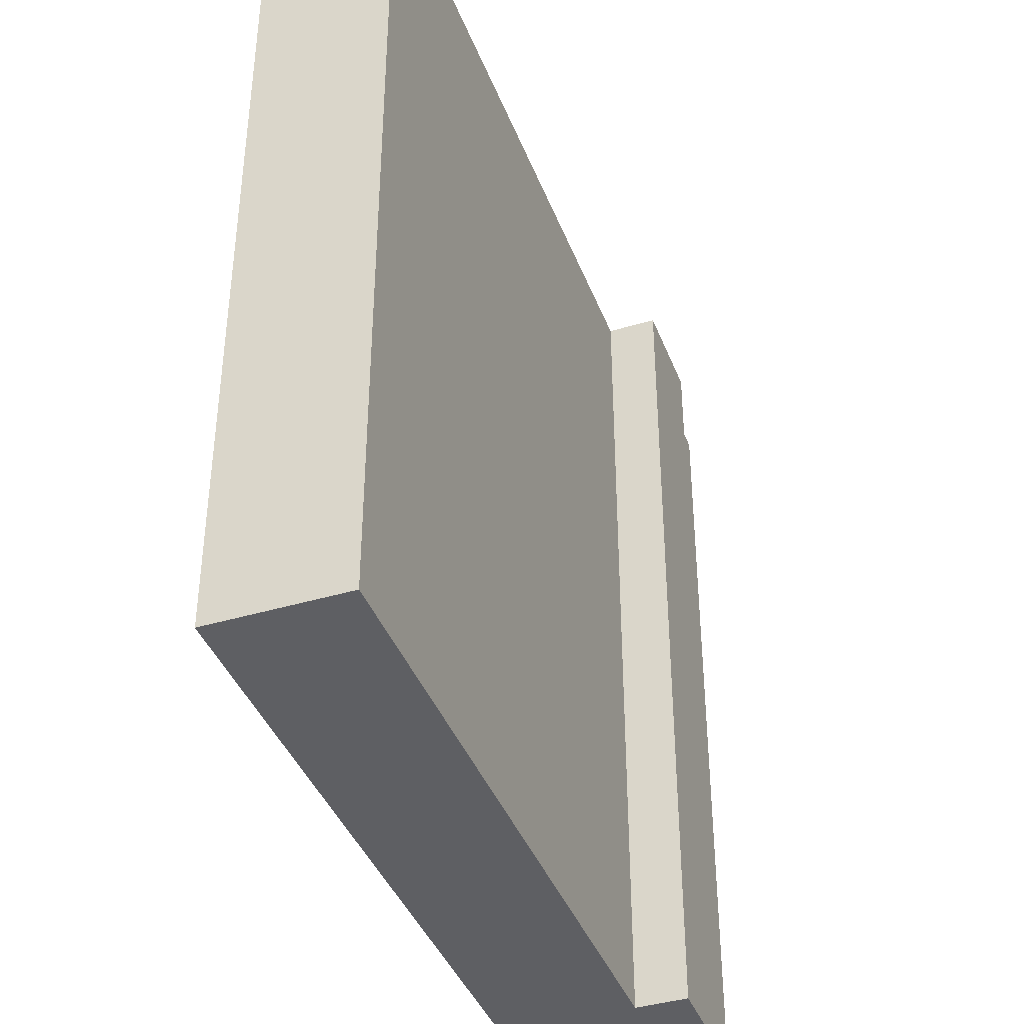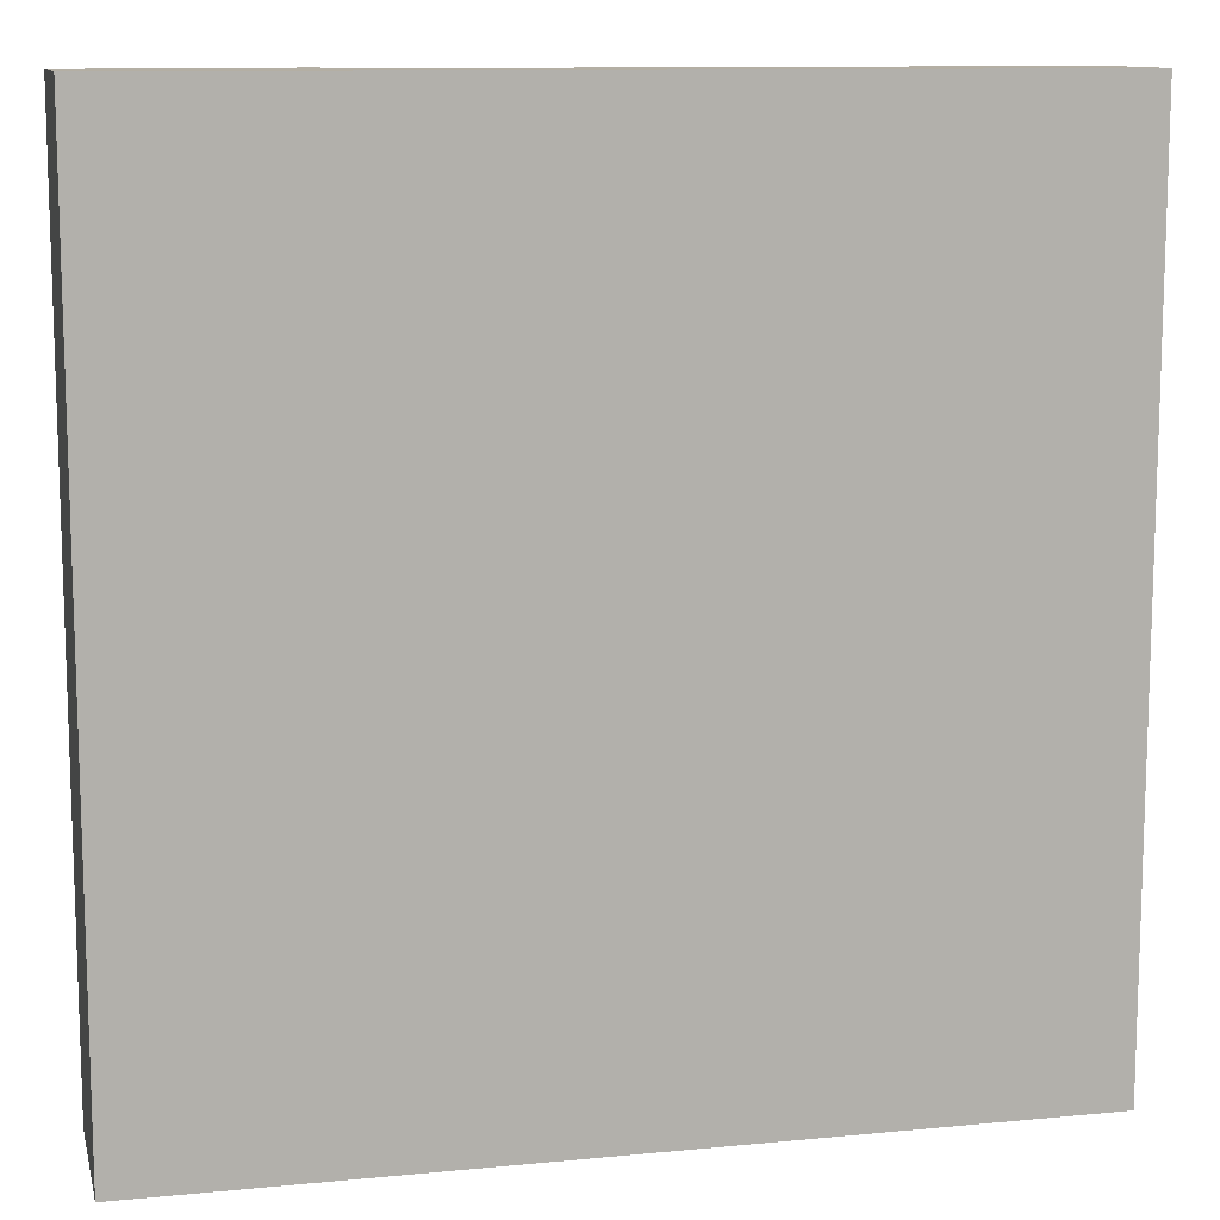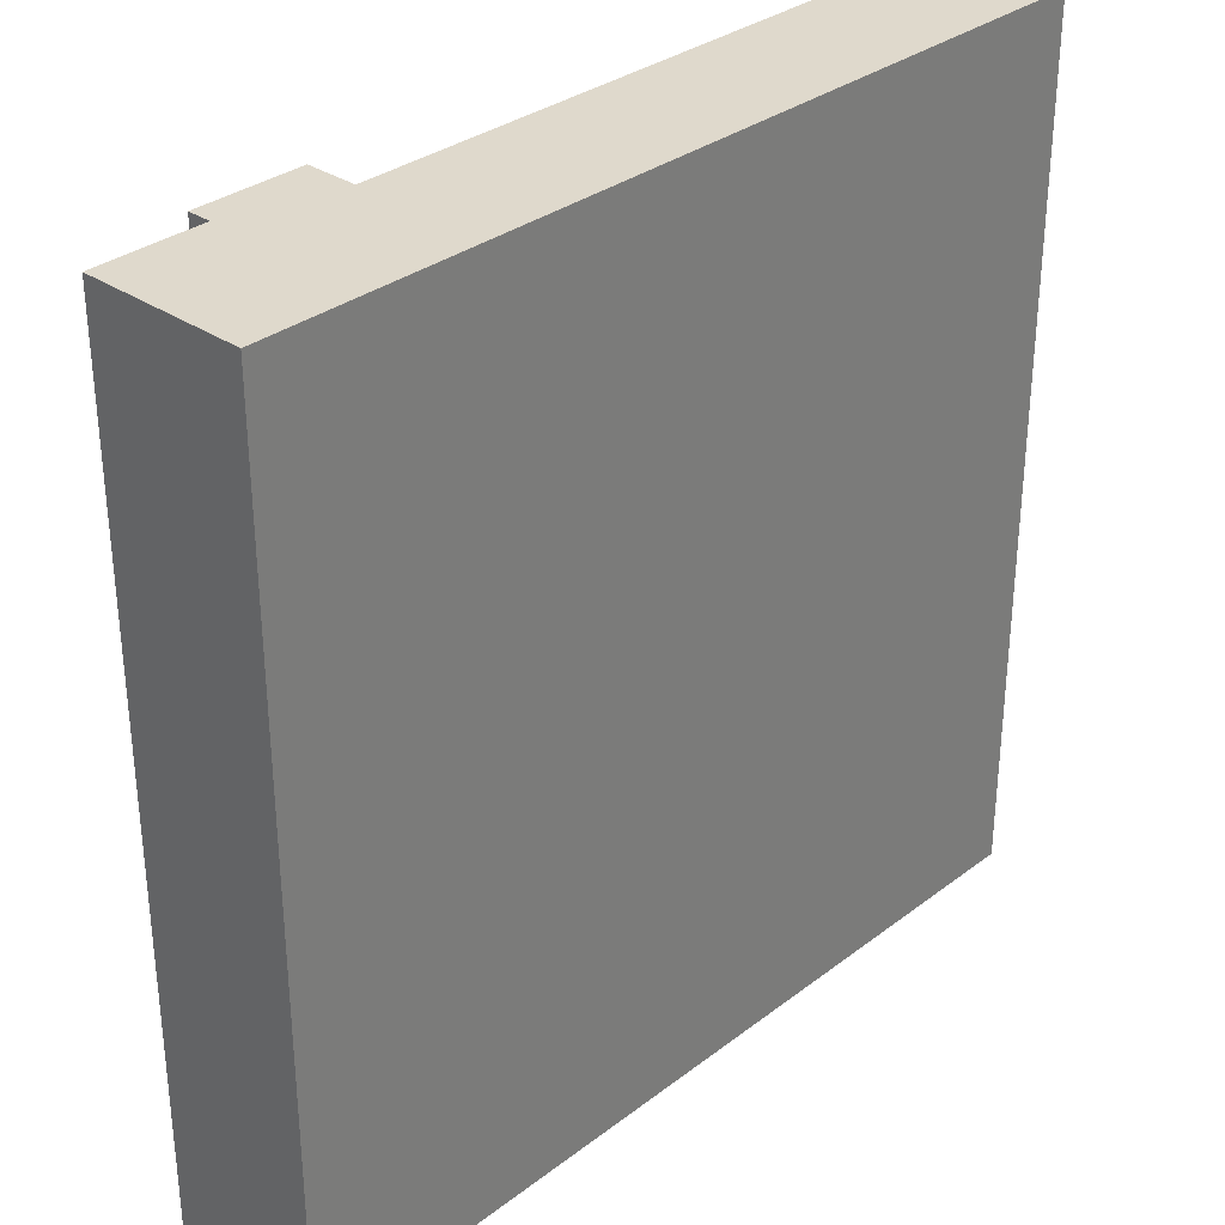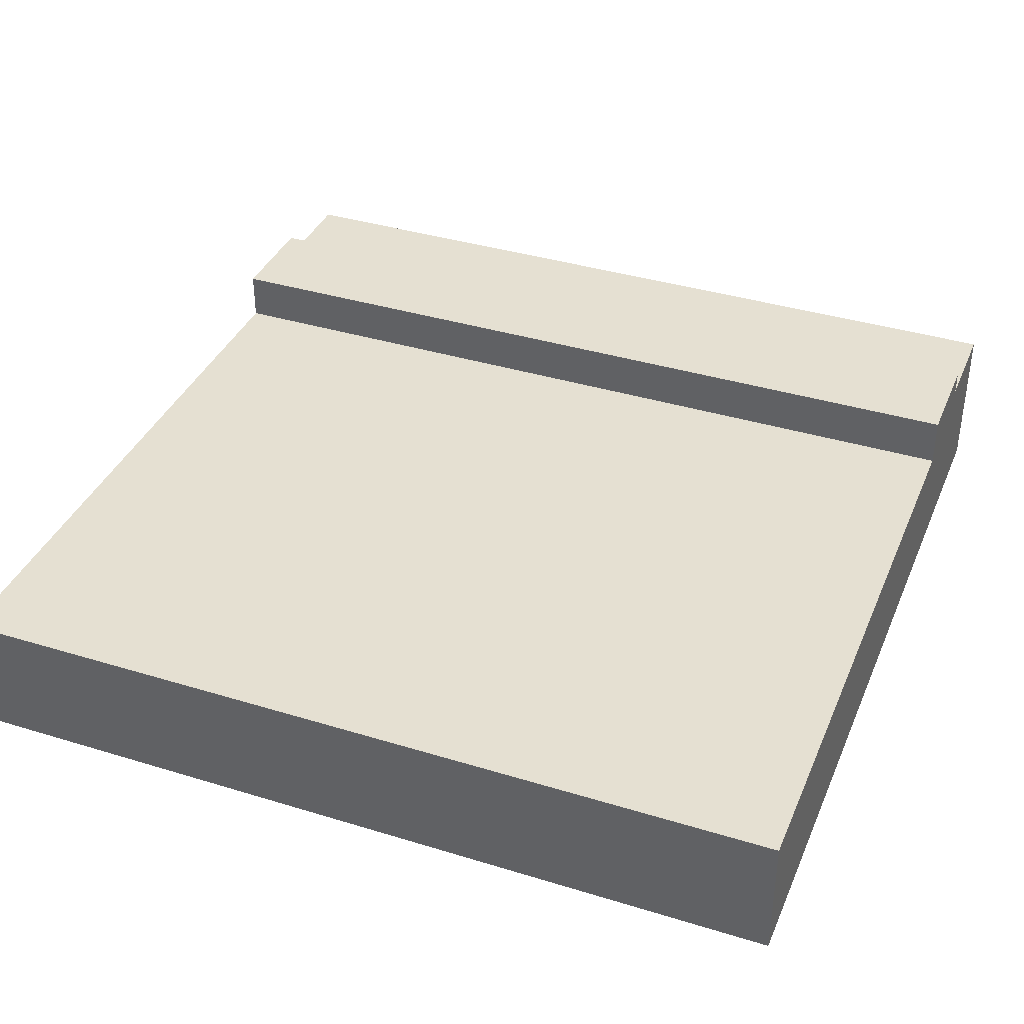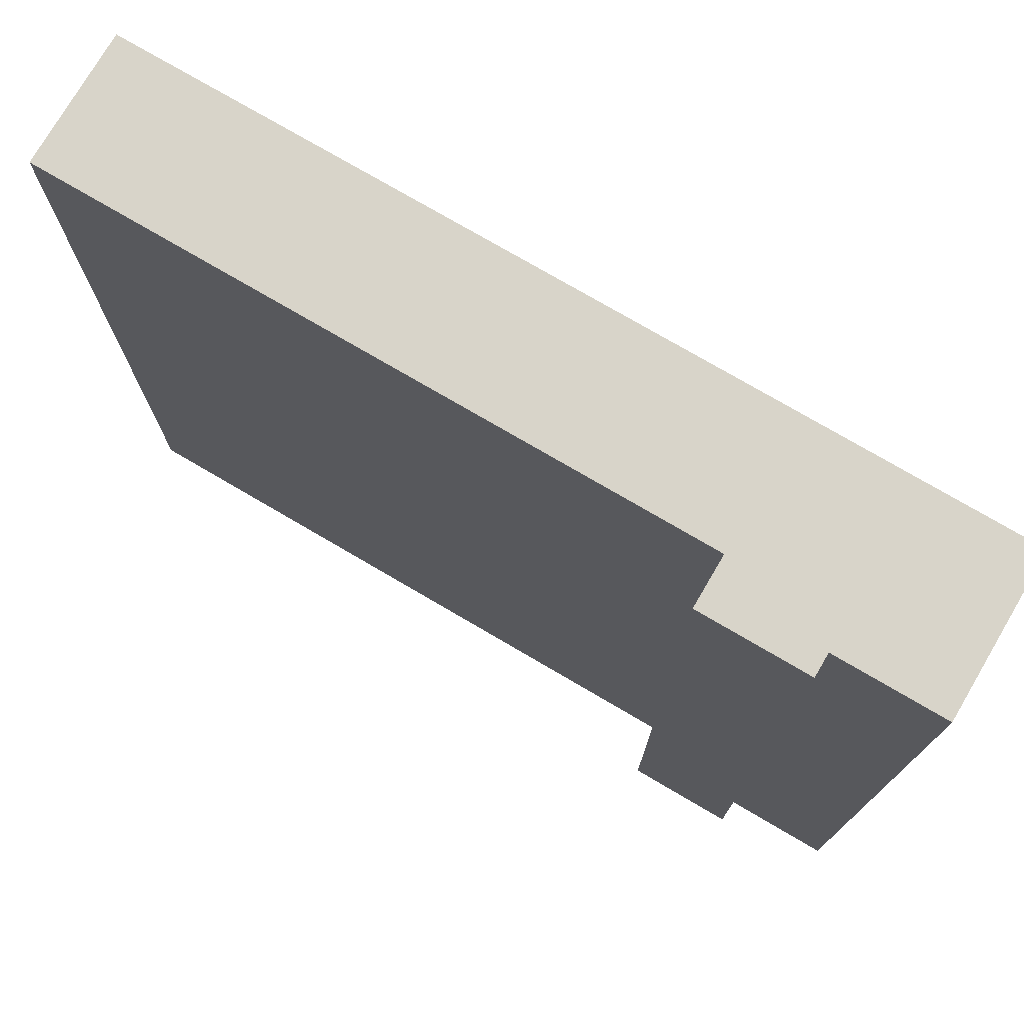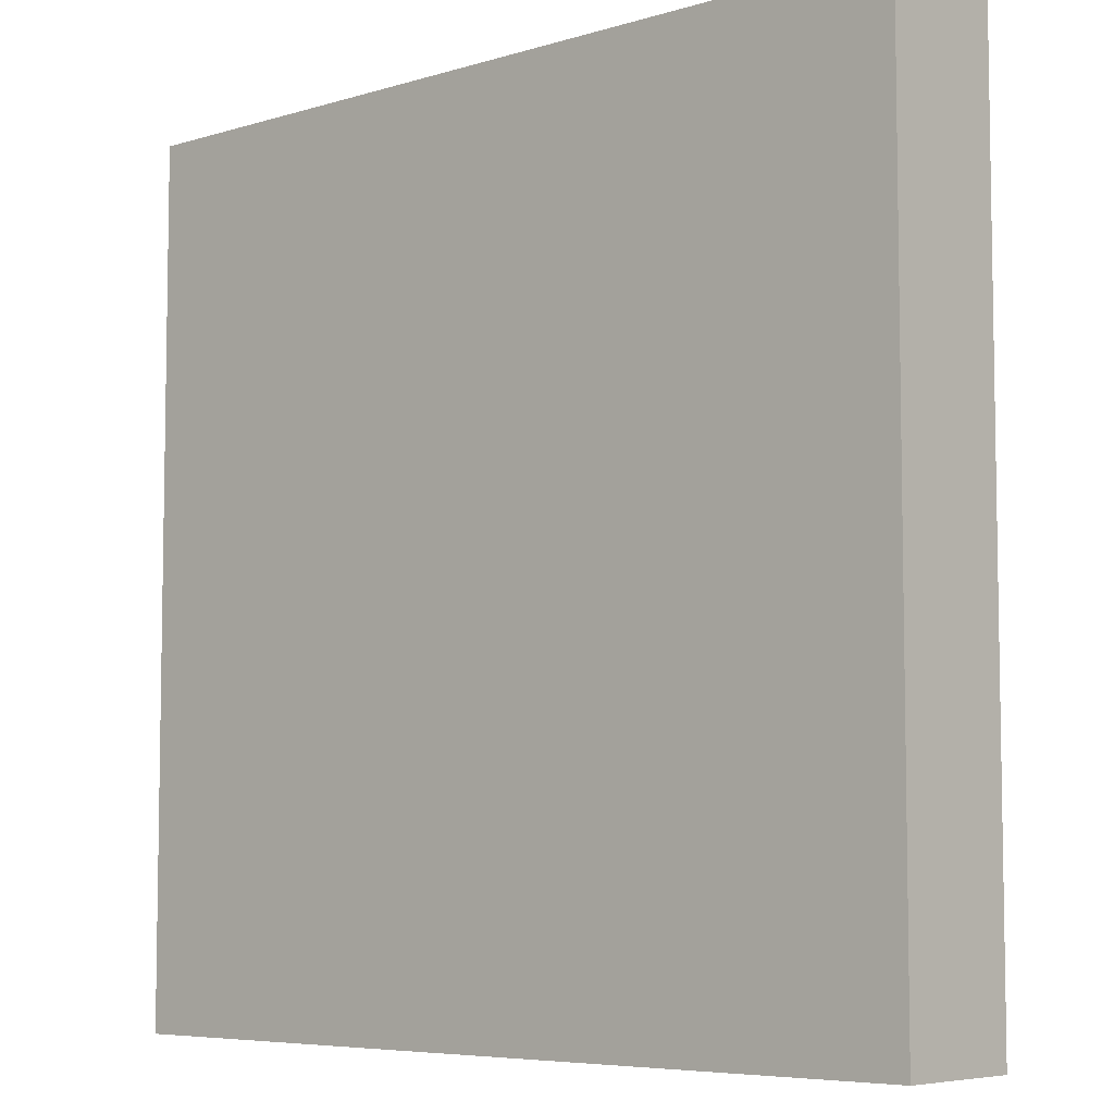
<metadata>
{"format":"obj","ext":"obj","renderer":"f3d","projection":"perspective","resolution":1024,"background":"white","views":[{"elev":-40.5,"azim":110.1,"up":"+Z"},{"elev":11.3,"azim":-13.2,"up":"+Z"},{"elev":32.3,"azim":-46.6,"up":"+Z"},{"elev":37.7,"azim":111.4,"up":"+Y"},{"elev":75.7,"azim":-149.6,"up":"+Z"},{"elev":-6.3,"azim":41.9,"up":"+Z"}]}
</metadata>
<code>
o Mesh1_Group1_Model.015
v 0.75 0.455 -3
v 0.75 0.63 -3
v 0.75 0.63 0
v 0.75 0.455 0
v 0.75 0 -3
v 0.375 0 -3
v 0.375 0.55 -3
v 0.375 0.63 -3
v 0.375 0.63 0
v 0.375 0.55 0
v 0.375 0 0
v 0.75 0 0
v 3 0 -3
v 3 0 0
v 0 0 0
v 0 0 -3
v 0 0.55 0
v 0 0.55 -3
v 3 0.455 -3
v 3 0.455 0
f 2 4 1
f 1 7 2
f 4 3 10
f 10 8 7
f 8 3 2
f 2 3 4
f 1 5 6
f 6 7 1
f 7 8 2
f 3 9 10
f 10 11 4
f 11 12 4
f 10 9 8
f 8 9 3
f 6 5 12
f 10 18 17
f 11 17 15
f 15 18 16
f 7 16 18
f 5 13 14
f 12 11 6
f 11 15 6
f 5 14 12
f 15 16 6
f 10 7 18
f 11 10 17
f 15 17 18
f 7 6 16
f 20 13 19
f 19 4 20
f 5 19 13
f 20 12 14
f 20 14 13
f 19 1 4
f 5 1 19
f 20 4 12

</code>
